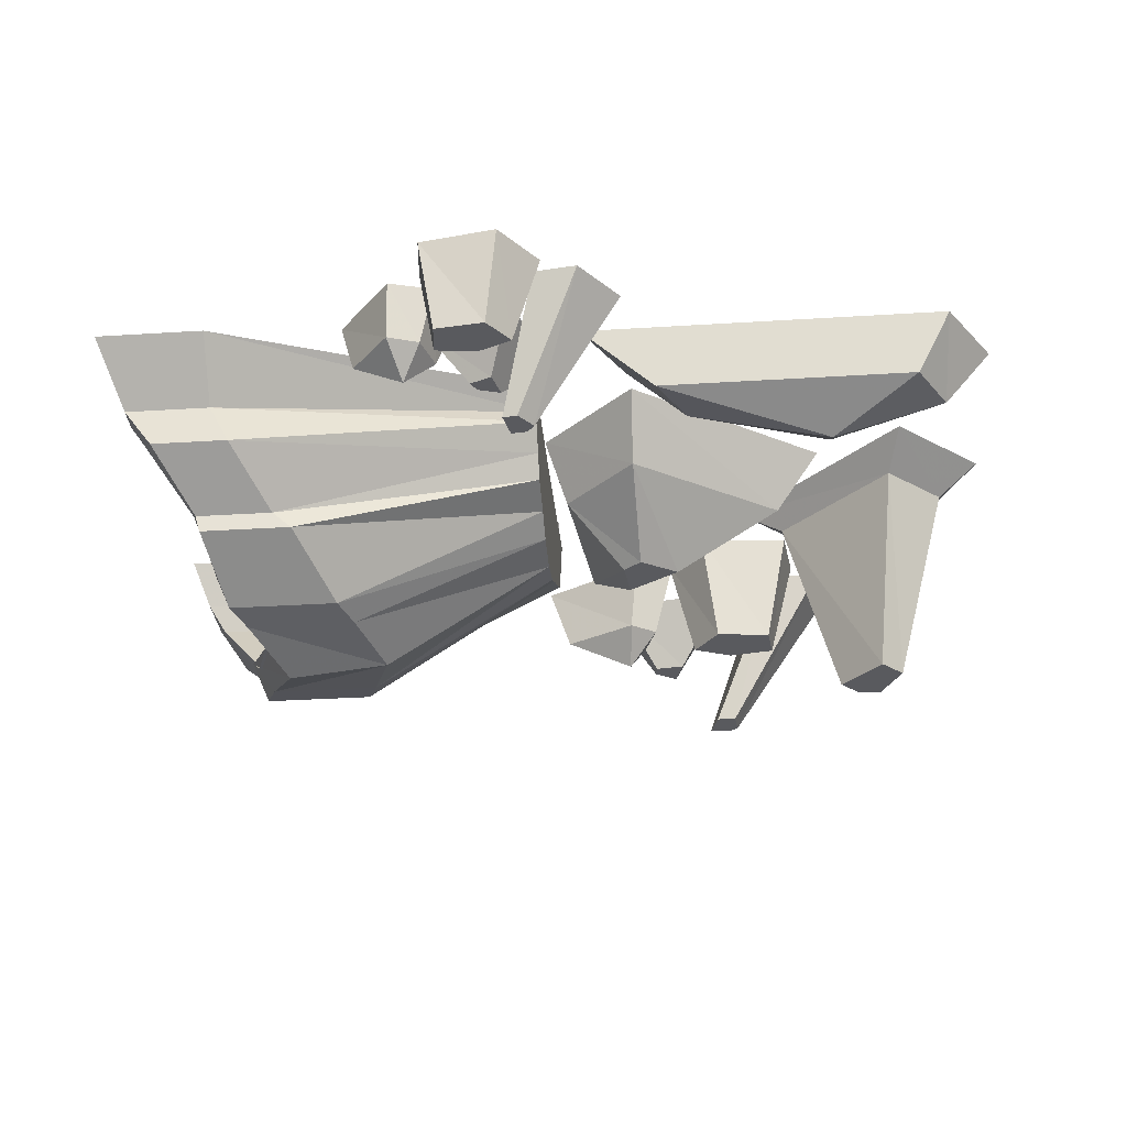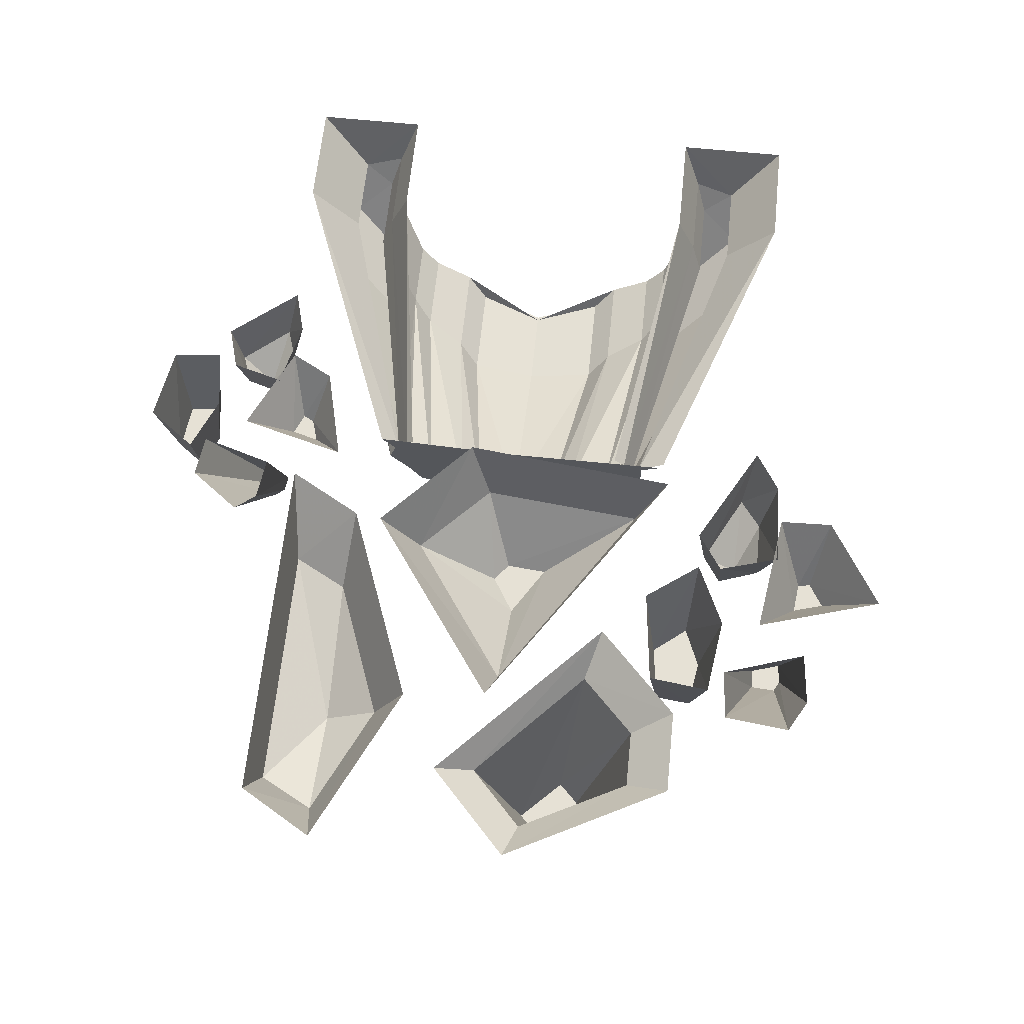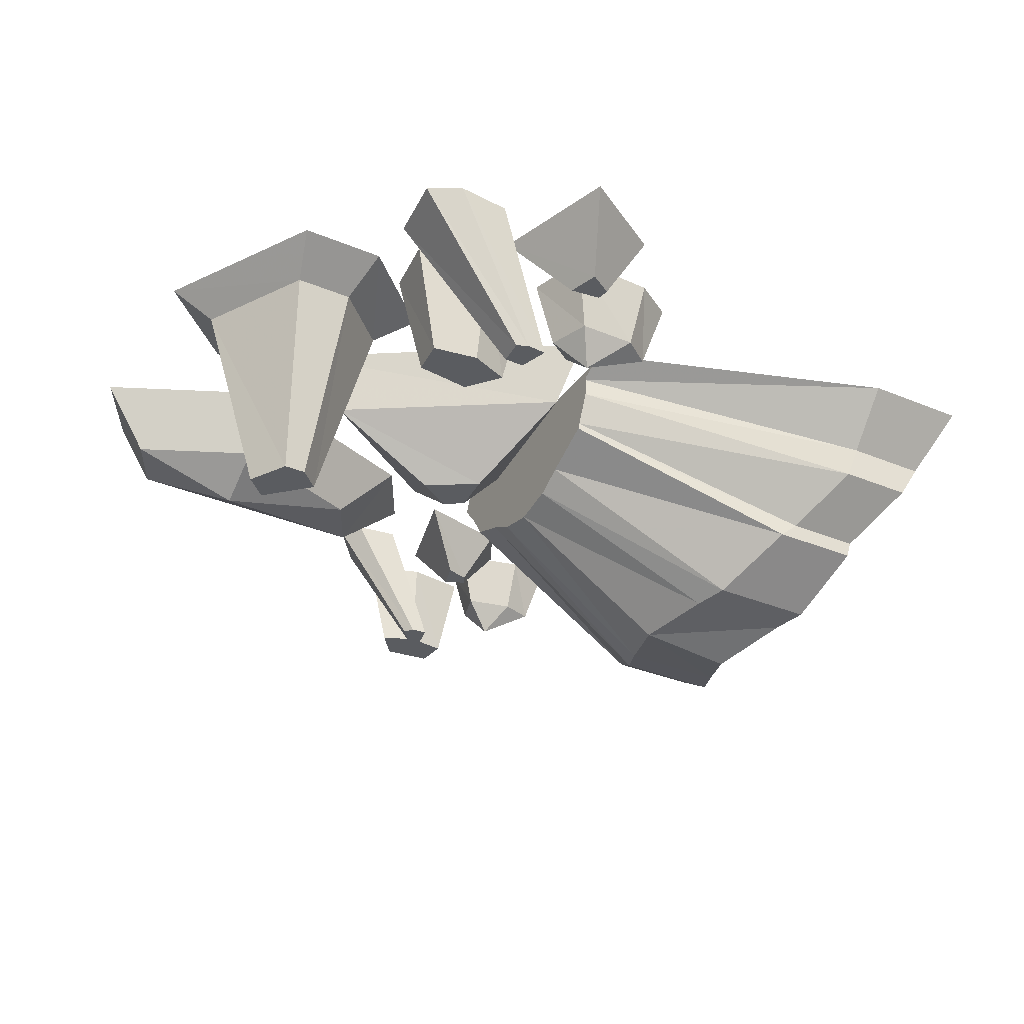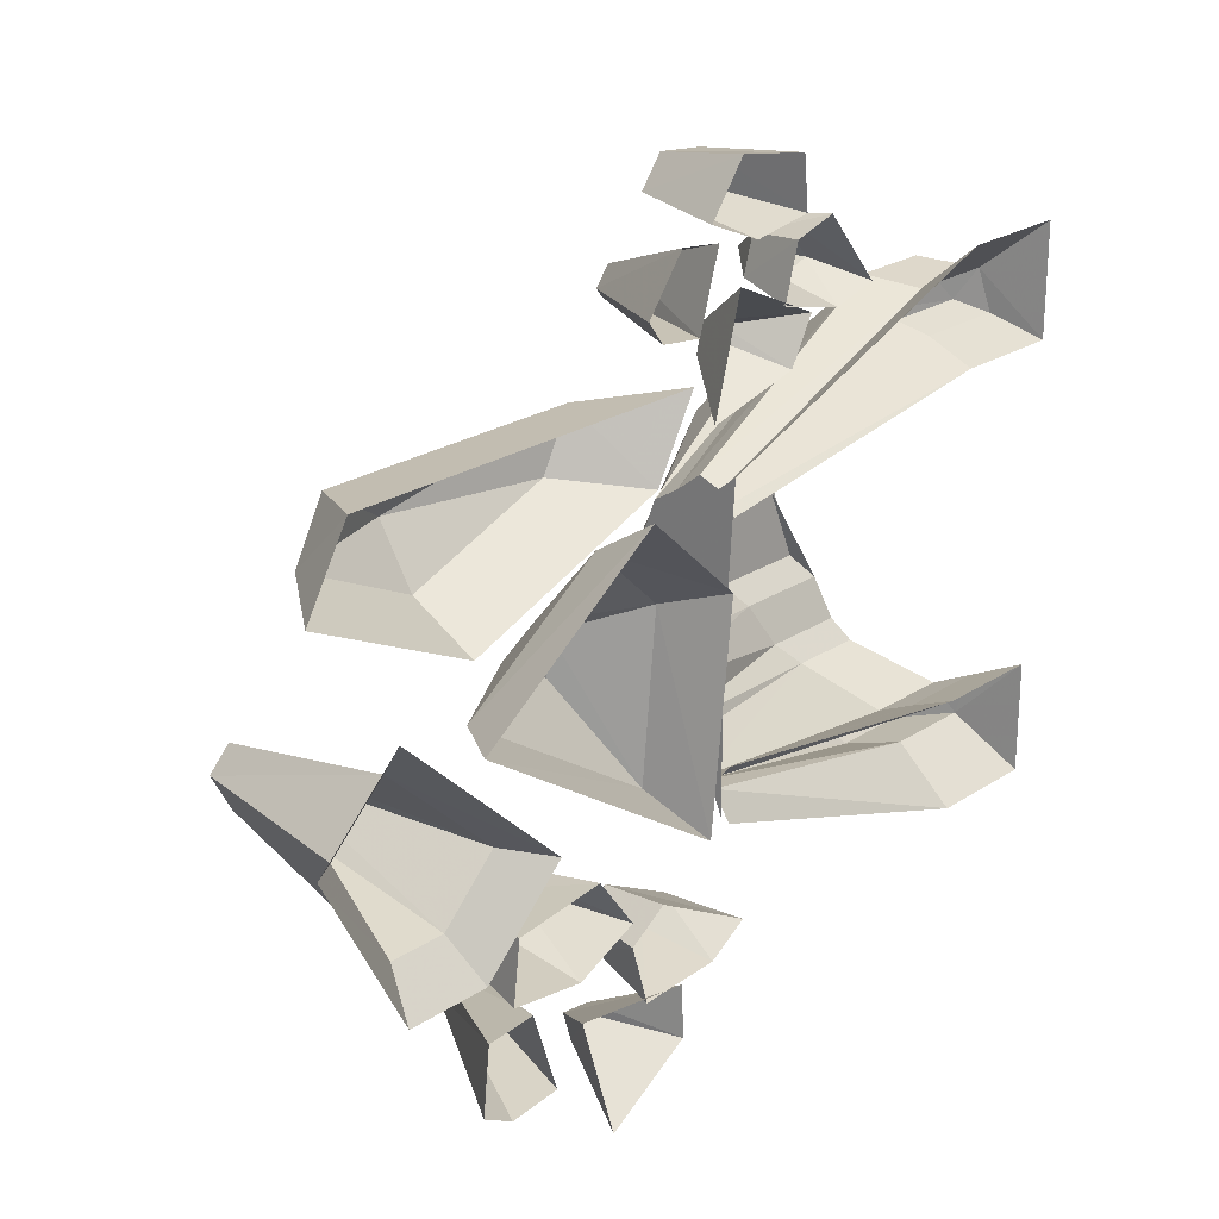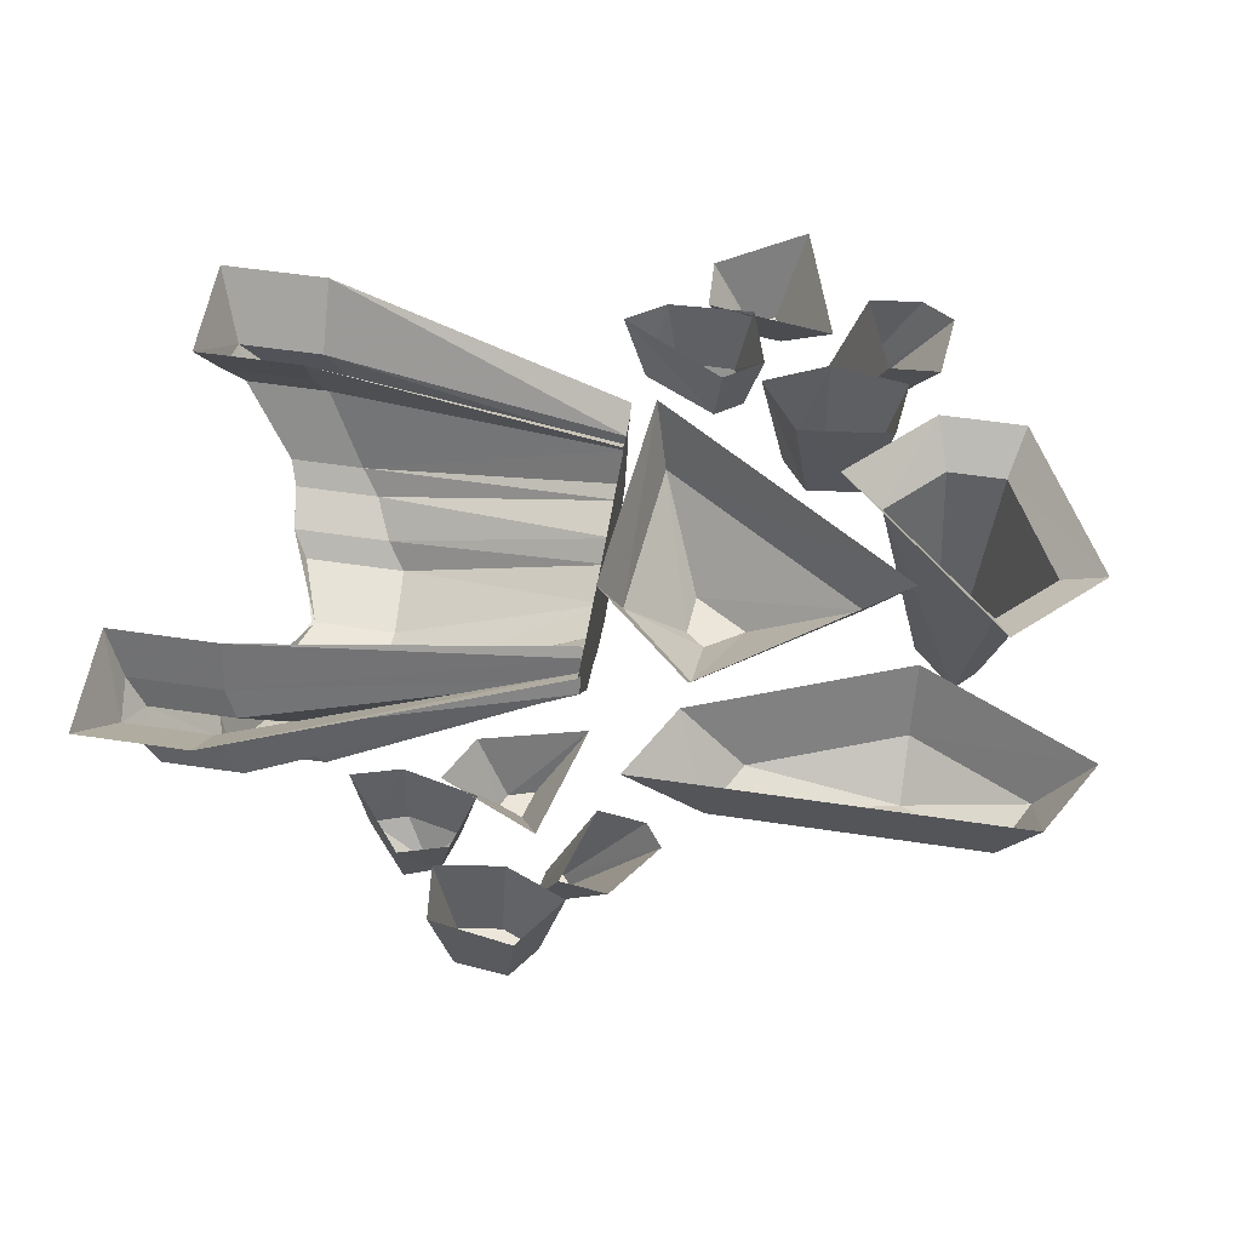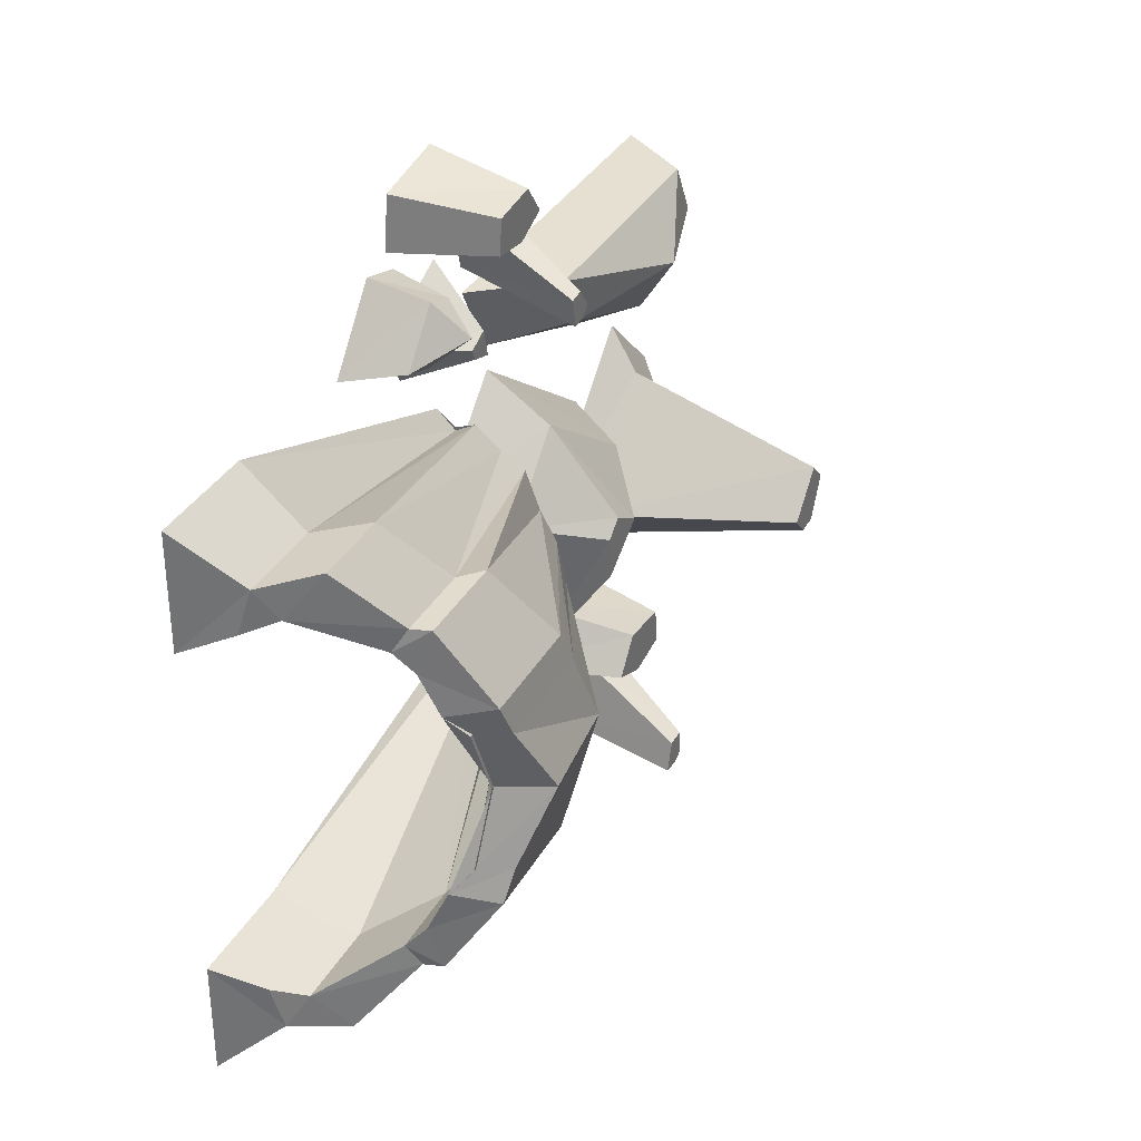
<metadata>
{"format":"obj","ext":"obj","renderer":"f3d","projection":"perspective","resolution":1024,"background":"white","views":[{"elev":-31.5,"azim":5.1,"up":"+Y"},{"elev":64.1,"azim":95.9,"up":"+Y"},{"elev":-33.8,"azim":150.5,"up":"+Y"},{"elev":23.6,"azim":132.6,"up":"+Z"},{"elev":56.7,"azim":8.9,"up":"+Y"},{"elev":34.1,"azim":-64.7,"up":"+Z"}]}
</metadata>
<code>
v -161 -87 -26
v -118 -87 -26
v -107 -97 -26
v -158 -97 -26
v -212 -2 -20
v -151 -2 -20
v -151 -28 -31
v -202 -28 -31
v -212 -2 -82
v -151 -2 -82
v -151 -34 -54
v -199 -34 -54
v -202 -28 170
v -151 -28 170
v -145 -44 176
v -192 -44 176
v -145 -44 -37
v -192 -44 -37
v -165 -80 -14
v -121 -80 -14
v -161 -87 165
v -118 -87 165
v -107 -97 165
v -158 -97 165
v -151 -110 108
v -94 -110 108
v -91 -113 70
v -138 -113 70
v -148 -123 14
v -87 -123 14
v -80 -126 31
v -141 -126 31
v -141 -126 108
v -80 -126 108
v -67 -133 70
v -123 -139 70
v -87 -123 125
v -148 -123 125
v -158 -100 120
v -136 -113 70
v -150 -109 108
v -100 -100 120
v -181 -60 -59
v -138 -60 -59
v -181 -60 198
v -138 -60 198
v -107 -90 -3
v -161 -90 -3
v -100 -100 19
v -158 -100 19
v -165 -80 153
v -121 -80 153
v -107 -90 142
v -161 -90 142
v -199 -34 193
v -151 -34 193
v -212 -2 159
v -212 -2 221
v -151 -2 221
v -151 -2 159
v -150 -109 31
v -151 -110 31
v -94 -110 31
v 26 -7 70
v 26 -7 -20
v 26 -12 -9
v 26 -23 -9
v 26 -41 -1
v 26 -45 1
v 26 -60 32
v 26 -67 44
v 26 -72 70
v 26 -67 92
v 26 -58 108
v 26 -50 129
v 26 -37 137
v 26 -23 148
v 26 -12 144
v 26 -2 152
v 26 -19 142
v -124 -80 153
v 26 -30 136
v 26 -23 -7
v 26 -12 -7
v 26 -7 137
v -114 -90 142
v 26 -37 123
v 26 -45 103
v -104 -100 120
v 26 -54 92
v 26 -58 70
v 26 -19 -3
v -124 -80 -14
v 26 -37 6
v 26 -54 47
v -104 -100 19
v 26 -45 36
v 26 -58 31
v 26 -67 47
v -114 -90 -3
v 26 -41 14
v 26 -41 1
v 26 -12 142
v 26 -7 2
v 26 -2 133
v 26 -2 -22
v 26 -2 8
v 82 -3 -95
v 35 -3 -93
v 42 -43 -86
v 74 -43 -86
v 13 -3 -79
v 26 -43 -74
v 71 -3 -47
v 67 -43 -53
v 92 -3 -61
v 82 -43 -63
v 65 -62 -73
v 126 -3 -86
v 105 -3 -156
v 92 -43 -127
v 97 -43 -110
v 56 -3 -126
v 79 -43 -119
v 57 -3 -96
v 80 -43 -112
v 170 -3 -58
v 127 -3 -64
v 129 -67 -55
v 155 -67 -51
v 92 -3 -48
v 107 -67 -46
v 114 -3 -18
v 122 -67 -27
v 166 -3 -24
v 153 -67 -31
v 172 -3 -116
v 143 -3 -113
v 114 -93 -107
v 125 -93 -108
v 186 -3 -69
v 190 -3 -106
v 131 -93 -105
v 130 -93 -91
v 158 -3 -67
v 119 -93 -91
v 161 -38 66
v 47 -38 -8
v 72 -76 46
v 101 -76 64
v 38 -38 84
v 70 -76 69
v 79 -38 123
v 80 -76 77
v 80 -2 146
v 186 -2 71
v 39 -2 -26
v 26 -2 96
v -11 -6 222
v -49 -6 213
v -47 -38 221
v -20 -38 227
v -74 -6 220
v -65 -38 227
v -43 -6 258
v -43 -38 253
v -19 -6 251
v -26 -38 247
v -36 -55 235
v 20 -6 238
v 36 -6 178
v 12 -38 198
v 8 -38 213
v -17 -6 191
v -1 -38 202
v -30 -6 215
v -4 -38 208
v 40 -6 270
v 9 -6 257
v 7 -59 264
v 26 -59 272
v -25 -6 262
v -15 -59 267
v -22 -6 290
v -13 -59 285
v 20 -6 297
v 14 -59 288
v 71 -6 224
v 47 -6 221
v 20 -80 219
v 29 -80 220
v 59 -6 264
v 80 -6 236
v 33 -80 225
v 25 -80 235
v 35 -6 261
v 17 -80 234
v 191 -2 118
v 78 -2 161
v 112 -38 167
v 191 -38 137
v 55 -2 202
v 96 -38 197
v 257 -2 202
v 238 -38 197
v 281 -2 161
v 254 -38 167
v 191 -57 167
v 195 -20 -16
v 164 -20 14
v 193 -133 23
v 204 -133 12
v 258 -20 44
v 227 -20 -16
v 216 -133 12
v 228 -133 34
v 227 -20 73
v 216 -133 46
v 140 -2 6
v 234 -2 95
v 187 -2 -39
v 281 -2 51
v 234 -2 -39
f 1 2 3 4
f 5 6 7 8
f 9 10 11 12
f 13 14 15 16
f 8 7 17 18
f 17 18 19 20
f 21 22 23 24
f 25 26 27 28
f 29 30 31 32
f 33 34 35 36
f 32 31 35 36
f 24 23 37 38
f 39 38 33 36 40 41
f 39 42 26 25
f 4 3 30 29
f 43 44 2 1
f 45 46 22 21
f 19 20 47 48
f 48 47 49 50
f 51 52 53 54
f 16 45 21 51
f 12 43 44 11
f 55 45 46 56
f 55 13 16 45
f 57 58 55 13
f 58 59 56 55
f 15 16 51 52
f 57 60 14 13
f 54 53 42 39
f 38 37 34 33
f 54 24 38 39
f 51 21 24 54
f 50 29 32 36 40 61
f 62 63 27 28
f 50 49 63 62
f 48 4 29 50
f 19 1 4 48
f 18 43 1 19
f 12 8 18 43
f 5 9 12 8
f 64 65 66 67 68 69 70 71 72 73 74 75 76 77 78 79
f 80 15 81 82
f 11 44 83 84
f 14 85 80 15
f 86 87 88 89
f 26 90 91 27
f 34 73 72 35
f 89 88 90 26
f 37 74 73 34
f 23 75 74 37
f 46 77 76 22
f 81 82 87 86
f 22 76 75 23
f 92 17 93 94
f 63 95 91 27
f 96 97 95 63
f 30 98 99 31
f 100 101 97 96
f 3 69 98 30
f 44 83 102 2
f 93 94 101 100
f 2 102 69 3
f 56 46 77 103
f 7 104 92 17
f 59 79 103 56
f 60 105 85 14
f 10 106 84 11
f 6 107 104 7
f 31 99 72 35
f 108 109 110 111
f 109 112 113 110
f 112 114 115 113
f 114 116 117 115
f 116 108 111 117
f 113 115 118
f 110 113 118
f 115 117 118
f 117 111 118
f 111 110 118
f 119 120 121 122
f 120 123 124 121
f 123 125 126 124
f 125 119 122 126
f 121 124 126 122
f 127 128 129 130
f 128 131 132 129
f 131 133 134 132
f 133 135 136 134
f 135 127 130 136
f 134 136 130 129 132
f 137 138 139 140
f 141 142 143 144
f 142 137 140 143
f 138 145 146 139
f 145 141 144 146
f 140 139 146 144 143
f 147 148 149 150
f 148 151 152 149
f 151 153 154 152
f 153 147 150 154
f 149 152 154 150
f 155 156 147 153
f 156 157 148 147
f 157 158 151 148
f 158 155 153 151
f 159 160 161 162
f 160 163 164 161
f 163 165 166 164
f 165 167 168 166
f 167 159 162 168
f 164 166 169
f 161 164 169
f 166 168 169
f 168 162 169
f 162 161 169
f 170 171 172 173
f 171 174 175 172
f 174 176 177 175
f 176 170 173 177
f 172 175 177 173
f 178 179 180 181
f 179 182 183 180
f 182 184 185 183
f 184 186 187 185
f 186 178 181 187
f 185 187 181 180 183
f 188 189 190 191
f 192 193 194 195
f 193 188 191 194
f 189 196 197 190
f 196 192 195 197
f 191 190 197 195 194
f 198 199 200 201
f 199 202 203 200
f 202 204 205 203
f 204 206 207 205
f 206 198 201 207
f 203 205 208
f 200 203 208
f 205 207 208
f 207 201 208
f 201 200 208
f 209 210 211 212
f 213 214 215 216
f 214 209 212 215
f 210 217 218 211
f 217 213 216 218
f 219 220 217 210
f 221 219 210 209
f 220 222 213 217
f 222 223 214 213
f 223 221 209 214
f 212 211 218 216 215

</code>
